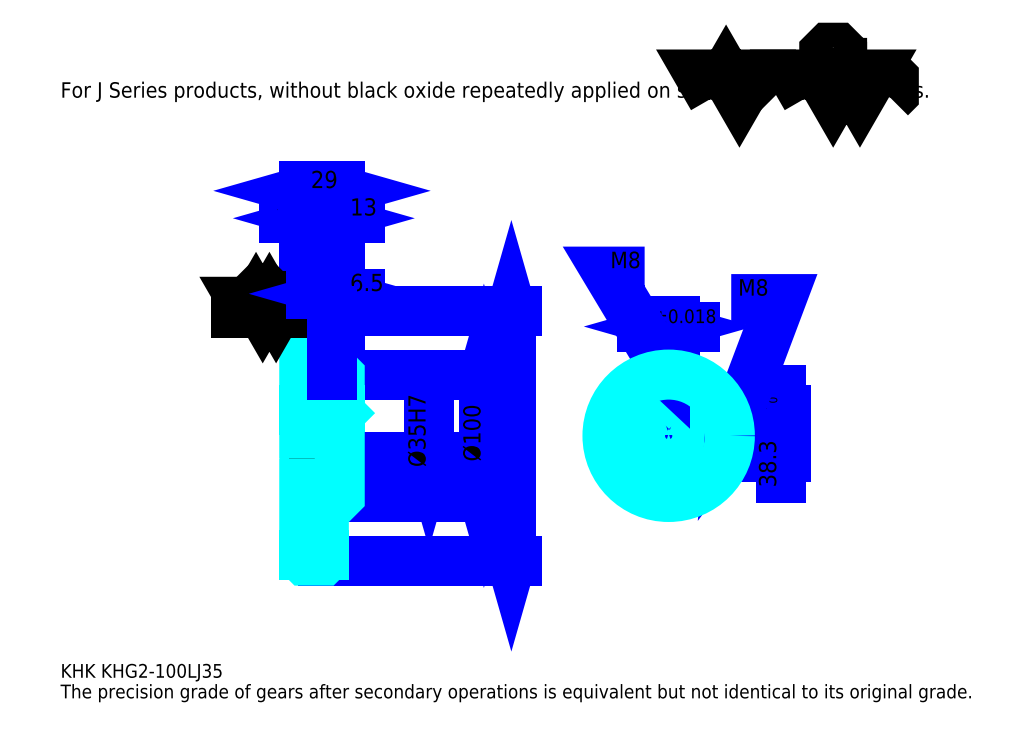
<metadata>
{"format":"dxf","ext":"dxf","renderer":"ezdxf+matplotlib","layout":"modelspace","background":"white","min_lineweight":24,"dpi":150}
</metadata>
<code>
0
SECTION
2
ENTITIES
0
TEXT
8
0
10
28.04
20
30.85
40
11.22
41
1
1
KHK KHG2-100LJ35
7
KANJI
50
0
51
0
0
TEXT
8
0
10
28.04
20
14.02
40
11.22
41
1
1
The precision grade of gears after secondary operations is equivalent but not identical to its original grade.
7
KANJI
50
0
51
0
0
TEXT
8
0
10
28.04
20
504.8
40
12.62
41
1
1
For J Series products, without black oxide repeatedly applied on secondary-operated parts.
7
KANJI
50
0
51
0
0
POLYLINE
8
0
66
     1
70
     2
0
VERTEX
8
0
10
560.9
20
504.8
0
VERTEX
8
0
10
549.9
20
523.7
0
VERTEX
8
0
10
593.7
20
523.7
0
VERTEX
8
0
10
582.7
20
504.8
0
VERTEX
8
0
10
571.8
20
523.7
0
VERTEX
8
0
10
560.9
20
504.8
0
SEQEND
0
POLYLINE
8
0
66
     1
70
     2
0
VERTEX
8
0
10
637.4
20
504.8
0
VERTEX
8
0
10
626.5
20
523.7
0
VERTEX
8
0
10
692.1
20
523.7
0
VERTEX
8
0
10
681.2
20
504.8
0
VERTEX
8
0
10
670.2
20
523.7
0
VERTEX
8
0
10
659.3
20
504.8
0
VERTEX
8
0
10
648.4
20
523.7
0
VERTEX
8
0
10
637.4
20
504.8
0
SEQEND
0
POLYLINE
8
0
66
     1
70
     2
0
VERTEX
8
0
10
662.9
20
533.2
0
VERTEX
8
0
10
666.6
20
533.2
0
VERTEX
8
0
10
666.6
20
531
0
VERTEX
8
0
10
662.9
20
527.4
0
VERTEX
8
0
10
655.7
20
527.4
0
VERTEX
8
0
10
652
20
531
0
VERTEX
8
0
10
652
20
542
0
VERTEX
8
0
10
655.7
20
545.6
0
VERTEX
8
0
10
662.9
20
545.6
0
VERTEX
8
0
10
666.6
20
542
0
VERTEX
8
0
10
666.6
20
539.8
0
SEQEND
0
POLYLINE
8
0
66
     1
70
     2
0
VERTEX
8
0
10
610.5
20
523.7
0
VERTEX
8
0
10
607.5
20
520.8
0
VERTEX
8
0
10
607.5
20
507.7
0
VERTEX
8
0
10
610.5
20
504.8
0
SEQEND
0
POLYLINE
8
0
66
     1
70
     2
0
VERTEX
8
0
10
706
20
523.7
0
VERTEX
8
0
10
708.9
20
520.8
0
VERTEX
8
0
10
708.9
20
507.7
0
VERTEX
8
0
10
706
20
504.8
0
SEQEND
0
LINE
8
0
10
396.4
20
330.6
11
396.4
21
126.6
0
POLYLINE
8
0
66
     1
70
     2
0
VERTEX
8
0
10
399.2
20
320.7
0
VERTEX
8
0
10
396.4
20
330.6
0
VERTEX
8
0
10
393.6
20
320.7
0
SEQEND
0
POLYLINE
8
0
66
     1
70
     2
0
VERTEX
8
0
10
393.6
20
136.4
0
VERTEX
8
0
10
396.4
20
126.6
0
VERTEX
8
0
10
399.2
20
136.4
0
SEQEND
0
LINE
8
0
10
256.2
20
330.6
11
400.6
21
330.6
0
LINE
8
0
10
256.2
20
126.6
11
400.6
21
126.6
0
TEXT
8
0
10
393.6
20
207.5
40
14.02
41
1
1
%%c204
7
KANJI
50
90
51
0
0
LINE
8
DASHDOT
10
218.7
20
328.6
11
251.6
21
328.6
0
LINE
8
DASHDOT
10
218.7
20
128.6
11
251.6
21
128.6
0
LINE
8
DASHDOT
10
218.7
20
228.6
11
264.6
21
228.6
0
LINE
8
0
10
243.2
20
330.1
11
243.2
21
330.6
0
LINE
8
0
10
227.2
20
330.1
11
227.2
21
330.6
0
LINE
8
0
10
244.7
20
278.6
11
256.2
21
278.6
0
LINE
8
0
10
244.7
20
178.6
11
256.2
21
178.6
0
LINE
8
0
10
242.7
20
330.6
11
256.2
21
330.6
0
LINE
8
0
10
242.7
20
126.6
11
256.2
21
126.6
0
LINE
8
0
10
227.2
20
326.1
11
243.2
21
326.1
0
LINE
8
0
10
227.2
20
131.1
11
243.2
21
131.1
0
LINE
8
0
10
255.2
20
211.1
11
256.2
21
210.1
0
LINE
8
0
10
255.2
20
246.1
11
256.2
21
247.1
0
LINE
8
0
10
228.2
20
246.1
11
228.2
21
211.1
0
POLYLINE
8
0
66
     1
70
     2
0
VERTEX
8
0
10
227.2
20
210.1
0
VERTEX
8
0
10
228.2
20
211.1
0
VERTEX
8
0
10
255.2
20
211.1
0
VERTEX
8
0
10
255.2
20
246.1
0
VERTEX
8
0
10
228.2
20
246.1
0
VERTEX
8
0
10
227.2
20
247.1
0
SEQEND
0
ARC
8
0
10
244.7
20
280.1
40
1.5
50
180
51
270
0
ARC
8
0
10
244.7
20
177.1
40
1.5
50
90
51
180
0
LINE
8
0
10
256.2
20
277.6
11
256.2
21
330.6
0
LINE
8
0
10
260
20
406.3
11
210.3
21
406.3
0
POLYLINE
8
0
66
     1
70
     2
0
VERTEX
8
0
10
217.3
20
403.5
0
VERTEX
8
0
10
227.2
20
406.3
0
VERTEX
8
0
10
217.3
20
409.1
0
SEQEND
0
POLYLINE
8
0
66
     1
70
     2
0
VERTEX
8
0
10
253
20
409.1
0
VERTEX
8
0
10
243.2
20
406.3
0
VERTEX
8
0
10
253
20
403.5
0
SEQEND
0
LINE
8
0
10
243.2
20
330.6
11
243.2
21
410.5
0
TEXT
8
0
10
200.5
20
408.5
40
14.02
41
1
1
16
7
KANJI
50
0
51
0
0
LINE
8
0
10
227.2
20
428.7
11
256.2
21
428.7
0
POLYLINE
8
0
66
     1
70
     2
0
VERTEX
8
0
10
237
20
431.5
0
VERTEX
8
0
10
227.2
20
428.7
0
VERTEX
8
0
10
237
20
425.9
0
SEQEND
0
POLYLINE
8
0
66
     1
70
     2
0
VERTEX
8
0
10
246.3
20
425.9
0
VERTEX
8
0
10
256.2
20
428.7
0
VERTEX
8
0
10
246.3
20
431.5
0
SEQEND
0
LINE
8
0
10
227.2
20
330.6
11
227.2
21
432.9
0
LINE
8
0
10
256.2
20
330.6
11
256.2
21
432.9
0
TEXT
8
0
10
232.5
20
431
40
14.02
41
1
1
29
7
KANJI
50
0
51
0
0
LINE
8
0
10
273
20
406.3
11
226.3
21
406.3
0
POLYLINE
8
0
66
     1
70
     2
0
VERTEX
8
0
10
233.3
20
403.5
0
VERTEX
8
0
10
243.2
20
406.3
0
VERTEX
8
0
10
233.3
20
409.1
0
SEQEND
0
POLYLINE
8
0
66
     1
70
     2
0
VERTEX
8
0
10
266
20
409.1
0
VERTEX
8
0
10
256.2
20
406.3
0
VERTEX
8
0
10
266
20
403.5
0
SEQEND
0
TEXT
8
0
10
264.6
20
408.5
40
14.02
41
1
1
13
7
KANJI
50
0
51
0
0
LINE
8
0
10
373.9
20
278.6
11
373.9
21
178.6
0
POLYLINE
8
0
66
     1
70
     2
0
VERTEX
8
0
10
376.7
20
268.7
0
VERTEX
8
0
10
373.9
20
278.6
0
VERTEX
8
0
10
371.1
20
268.7
0
SEQEND
0
POLYLINE
8
0
66
     1
70
     2
0
VERTEX
8
0
10
371.1
20
188.4
0
VERTEX
8
0
10
373.9
20
178.6
0
VERTEX
8
0
10
376.7
20
188.4
0
SEQEND
0
LINE
8
0
10
256.2
20
278.6
11
378.1
21
278.6
0
LINE
8
0
10
256.2
20
178.6
11
378.1
21
178.6
0
TEXT
8
0
10
371.1
20
207.5
40
14.02
41
1
1
%%c100
7
KANJI
50
90
51
0
0
LINE
8
DASHDOT
10
524.9
20
292.6
11
524.9
21
170.1
0
LINE
8
DASHDOT
10
466.5
20
228.6
11
583.3
21
228.6
0
LINE
8
0
10
546.7
20
317.8
11
503.1
21
317.8
0
POLYLINE
8
0
66
     1
70
     2
0
VERTEX
8
0
10
510.1
20
315
0
VERTEX
8
0
10
519.9
20
317.8
0
VERTEX
8
0
10
510.1
20
320.6
0
SEQEND
0
POLYLINE
8
0
66
     1
70
     2
0
VERTEX
8
0
10
539.7
20
320.6
0
VERTEX
8
0
10
529.9
20
317.8
0
VERTEX
8
0
10
539.7
20
315
0
SEQEND
0
LINE
8
0
10
519.9
20
249.4
11
519.9
21
322
0
LINE
8
0
10
529.9
20
249.4
11
529.9
21
322
0
TEXT
8
0
10
488.9
20
320.6
40
14.02
41
1
1
10
7
KANJI
50
0
51
0
0
TEXT
8
0
10
512.6
20
320.6
40
11.22
41
1
1
%%p0.018
7
KANJI
50
0
51
0
0
LINE
8
0
10
617
20
194.2
11
617
21
266.2
0
POLYLINE
8
0
66
     1
70
     2
0
VERTEX
8
0
10
614.2
20
259.2
0
VERTEX
8
0
10
617
20
249.4
0
VERTEX
8
0
10
619.8
20
259.2
0
SEQEND
0
POLYLINE
8
0
66
     1
70
     2
0
VERTEX
8
0
10
619.8
20
201.2
0
VERTEX
8
0
10
617
20
211.1
0
VERTEX
8
0
10
614.2
20
201.2
0
SEQEND
0
LINE
8
0
10
529.9
20
249.4
11
621.2
21
249.4
0
LINE
8
0
10
524.9
20
211.1
11
621.2
21
211.1
0
TEXT
8
0
10
612.8
20
186.4
40
14.02
41
1
1
38.3
7
KANJI
50
90
51
0
0
TEXT
8
0
10
613.6
20
247.1
40
7.011
41
1
1

7
KANJI
50
90
51
0
0
TEXT
8
0
10
604.9
20
247.1
40
7.011
41
1
1
+
7
KANJI
50
90
51
0
0
TEXT
8
0
10
613.6
20
254.9
40
7.011
41
1
1
0
7
KANJI
50
90
51
0
0
TEXT
8
0
10
604.9
20
254.9
40
7.011
41
1
1
0.2
7
KANJI
50
90
51
0
0
ARC
8
0
10
524.9
20
228.6
40
17.5
50
106.6
51
73.4
0
POLYLINE
8
0
66
     1
70
     2
0
VERTEX
8
0
10
529.9
20
245.3
0
VERTEX
8
0
10
529.9
20
249.4
0
VERTEX
8
0
10
519.9
20
249.4
0
VERTEX
8
0
10
519.9
20
245.3
0
SEQEND
0
LINE
8
0
10
227.2
20
249.4
11
256.2
21
249.4
0
POLYLINE
8
DASHDOT
66
     1
70
     2
0
VERTEX
8
DASHDOT
10
249.7
20
287
0
VERTEX
8
DASHDOT
10
249.7
20
240.9
0
SEQEND
0
POLYLINE
8
0
66
     1
70
     2
0
VERTEX
8
0
10
253.7
20
278.6
0
VERTEX
8
0
10
253.7
20
249.4
0
SEQEND
0
POLYLINE
8
0
66
     1
70
     2
0
VERTEX
8
0
10
245.7
20
278.6
0
VERTEX
8
0
10
245.7
20
249.4
0
SEQEND
0
POLYLINE
8
0
66
     1
70
     2
0
VERTEX
8
0
10
253
20
278.6
0
VERTEX
8
0
10
253
20
249.4
0
SEQEND
0
POLYLINE
8
0
66
     1
70
     2
0
VERTEX
8
0
10
246.3
20
278.6
0
VERTEX
8
0
10
246.3
20
249.4
0
SEQEND
0
POLYLINE
8
0
66
     1
70
     2
0
VERTEX
8
0
10
520.9
20
249.4
0
VERTEX
8
0
10
520.9
20
278.4
0
SEQEND
0
POLYLINE
8
0
66
     1
70
     2
0
VERTEX
8
0
10
528.9
20
249.4
0
VERTEX
8
0
10
528.9
20
278.4
0
SEQEND
0
POLYLINE
8
0
66
     1
70
     2
0
VERTEX
8
0
10
521.6
20
249.4
0
VERTEX
8
0
10
521.6
20
278.4
0
SEQEND
0
POLYLINE
8
0
66
     1
70
     2
0
VERTEX
8
0
10
528.2
20
249.4
0
VERTEX
8
0
10
528.2
20
278.4
0
SEQEND
0
POLYLINE
8
0
66
     1
70
     2
0
VERTEX
8
0
10
524.9
20
278.6
0
VERTEX
8
0
10
474.4
20
362.7
0
VERTEX
8
0
10
505.3
20
362.7
0
SEQEND
0
POLYLINE
8
0
66
     1
70
     2
0
VERTEX
8
0
10
517.4
20
285.5
0
VERTEX
8
0
10
524.9
20
278.6
0
VERTEX
8
0
10
522.2
20
288.4
0
SEQEND
0
TEXT
8
0
10
477.2
20
365.5
40
13.46
41
1
1
M8
7
KANJI
50
0
51
0
0
CIRCLE
8
0
10
249.7
20
228.6
40
4
0
CIRCLE
8
0
10
249.7
20
228.6
40
3.325
0
POLYLINE
8
DASHDOT
66
     1
70
     2
0
VERTEX
8
DASHDOT
10
237.2
20
228.6
0
VERTEX
8
DASHDOT
10
262.1
20
228.6
0
SEQEND
0
POLYLINE
8
DASHDOT
66
     1
70
     2
0
VERTEX
8
DASHDOT
10
249.7
20
216.1
0
VERTEX
8
DASHDOT
10
249.7
20
241
0
SEQEND
0
LINE
8
DASHDOT
10
249.7
20
278.6
11
249.7
21
228.6
0
LINE
8
0
10
249.7
20
278.6
11
249.7
21
330.6
0
POLYLINE
8
0
66
     1
70
     2
0
VERTEX
8
0
10
541.9
20
232.6
0
VERTEX
8
0
10
574.7
20
232.6
0
SEQEND
0
POLYLINE
8
0
66
     1
70
     2
0
VERTEX
8
0
10
541.9
20
224.6
0
VERTEX
8
0
10
574.7
20
224.6
0
SEQEND
0
POLYLINE
8
0
66
     1
70
     2
0
VERTEX
8
0
10
542.1
20
231.9
0
VERTEX
8
0
10
574.8
20
231.9
0
SEQEND
0
POLYLINE
8
0
66
     1
70
     2
0
VERTEX
8
0
10
542.1
20
225.2
0
VERTEX
8
0
10
574.8
20
225.2
0
SEQEND
0
POLYLINE
8
0
66
     1
70
     2
0
VERTEX
8
0
10
574.9
20
228.6
0
VERTEX
8
0
10
617
20
340.2
0
VERTEX
8
0
10
576
20
340.2
0
SEQEND
0
POLYLINE
8
0
66
     1
70
     2
0
VERTEX
8
0
10
575.7
20
238.7
0
VERTEX
8
0
10
574.9
20
228.6
0
VERTEX
8
0
10
581
20
236.8
0
SEQEND
0
TEXT
8
0
10
581.6
20
343.1
40
13.46
41
1
1
M8
7
KANJI
50
0
51
0
0
LINE
8
DASHDOT
10
227.2
20
225.4
11
243.2
21
231.7
0
LINE
8
0
10
235.2
20
242.6
11
235.2
21
214.5
0
LINE
8
0
10
329.1
20
246.1
11
329.1
21
211.1
0
POLYLINE
8
0
66
     1
70
     2
0
VERTEX
8
0
10
326.3
20
220.9
0
VERTEX
8
0
10
329.1
20
211.1
0
VERTEX
8
0
10
331.9
20
220.9
0
SEQEND
0
LINE
8
0
10
256.2
20
211.1
11
333.3
21
211.1
0
TEXT
8
0
10
326.3
20
203
40
14.02
41
1
1
%%c35H7
7
KANJI
50
90
51
0
0
POLYLINE
8
0
66
     1
70
     2
0
VERTEX
8
0
10
227.2
20
210.1
0
VERTEX
8
0
10
227.2
20
127.1
0
VERTEX
8
0
10
227.7
20
126.6
0
VERTEX
8
0
10
242.7
20
126.6
0
VERTEX
8
0
10
243.2
20
127.1
0
VERTEX
8
0
10
243.2
20
177.1
0
SEQEND
0
POLYLINE
8
0
66
     1
70
     2
0
VERTEX
8
0
10
244.7
20
178.6
0
VERTEX
8
0
10
255.2
20
178.6
0
VERTEX
8
0
10
256.2
20
179.6
0
VERTEX
8
0
10
256.2
20
277.6
0
VERTEX
8
0
10
255.2
20
278.6
0
VERTEX
8
0
10
244.7
20
278.6
0
SEQEND
0
POLYLINE
8
0
66
     1
70
     2
0
VERTEX
8
0
10
243.2
20
280.1
0
VERTEX
8
0
10
243.2
20
330.1
0
VERTEX
8
0
10
242.7
20
330.6
0
VERTEX
8
0
10
227.7
20
330.6
0
VERTEX
8
0
10
227.2
20
330.1
0
VERTEX
8
0
10
227.2
20
210.1
0
SEQEND
0
LINE
8
0
10
213.1
20
328.6
11
171.1
21
328.6
0
POLYLINE
8
0
66
     1
70
     2
0
VERTEX
8
0
10
182.3
20
328.6
0
VERTEX
8
0
10
176.8
20
338
0
VERTEX
8
0
10
209.6
20
338
0
VERTEX
8
0
10
204.2
20
328.6
0
VERTEX
8
0
10
198.7
20
338
0
VERTEX
8
0
10
193.2
20
328.6
0
VERTEX
8
0
10
187.8
20
338
0
VERTEX
8
0
10
182.3
20
328.6
0
SEQEND
0
POLYLINE
8
0
66
     1
70
     2
0
VERTEX
8
0
10
195
20
342.8
0
VERTEX
8
0
10
196.9
20
342.8
0
VERTEX
8
0
10
196.9
20
341.7
0
VERTEX
8
0
10
195
20
339.9
0
VERTEX
8
0
10
191.4
20
339.9
0
VERTEX
8
0
10
189.6
20
341.7
0
VERTEX
8
0
10
189.6
20
347.1
0
VERTEX
8
0
10
191.4
20
349
0
VERTEX
8
0
10
195
20
349
0
VERTEX
8
0
10
196.9
20
347.1
0
VERTEX
8
0
10
196.9
20
346.1
0
SEQEND
0
CIRCLE
8
0
10
524.9
20
228.6
40
50
0
LINE
8
0
10
273
20
344.6
11
232.8
21
344.6
0
POLYLINE
8
0
66
     1
70
     2
0
VERTEX
8
0
10
239.8
20
341.8
0
VERTEX
8
0
10
249.7
20
344.6
0
VERTEX
8
0
10
239.8
20
347.4
0
SEQEND
0
POLYLINE
8
0
66
     1
70
     2
0
VERTEX
8
0
10
266
20
347.4
0
VERTEX
8
0
10
256.2
20
344.6
0
VERTEX
8
0
10
266
20
341.8
0
SEQEND
0
LINE
8
0
10
249.7
20
330.6
11
249.7
21
348.8
0
TEXT
8
0
10
264.6
20
346.8
40
14.02
41
1
1
6.5
7
KANJI
50
0
51
0
0
LINE
8
0
10
249.7
20
278.6
11
249.7
21
330.6
0
ENDSEC
0
EOF

</code>
